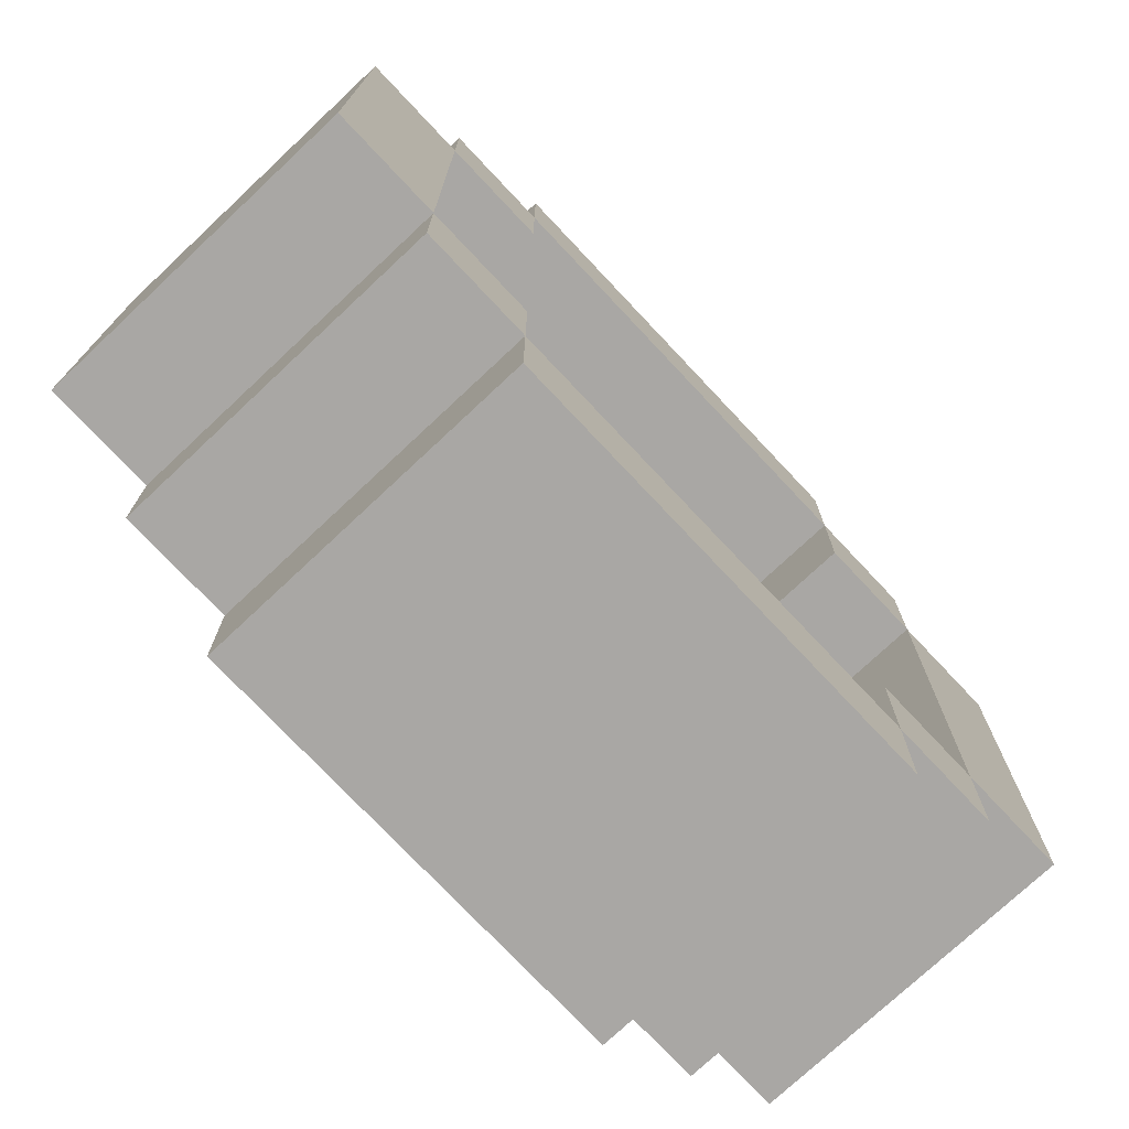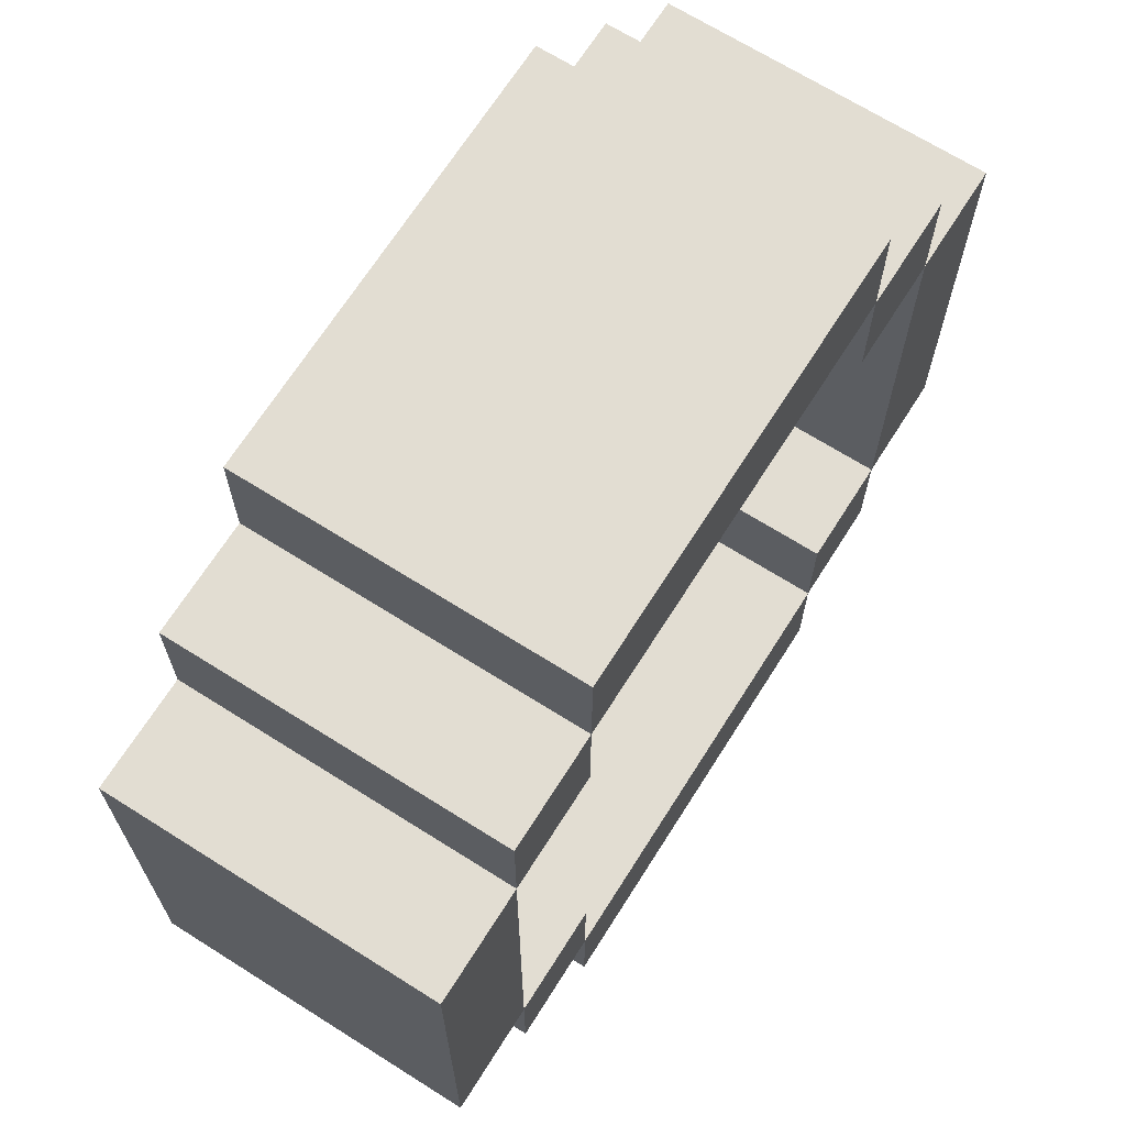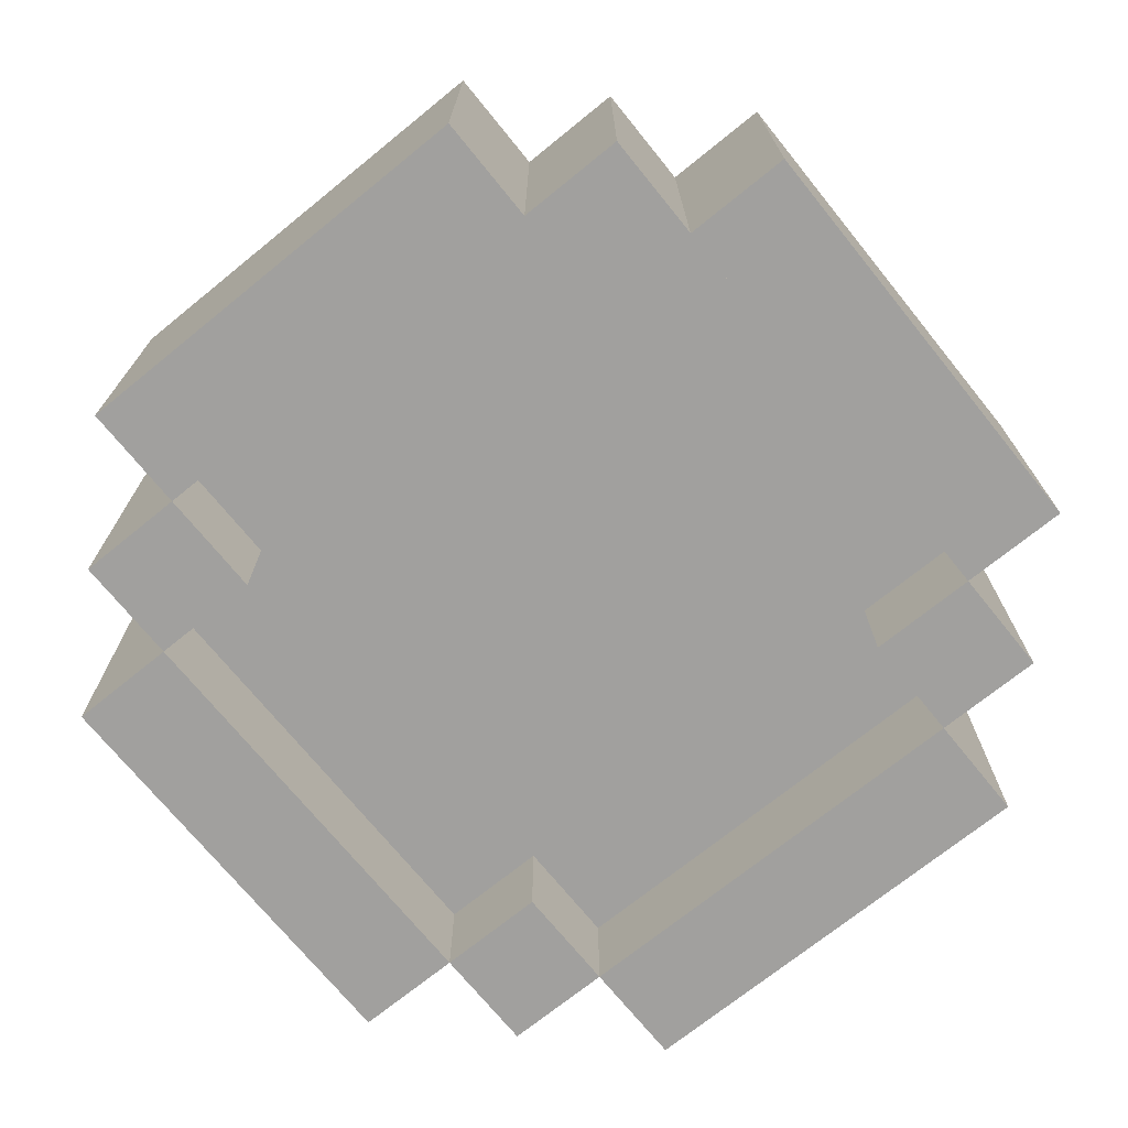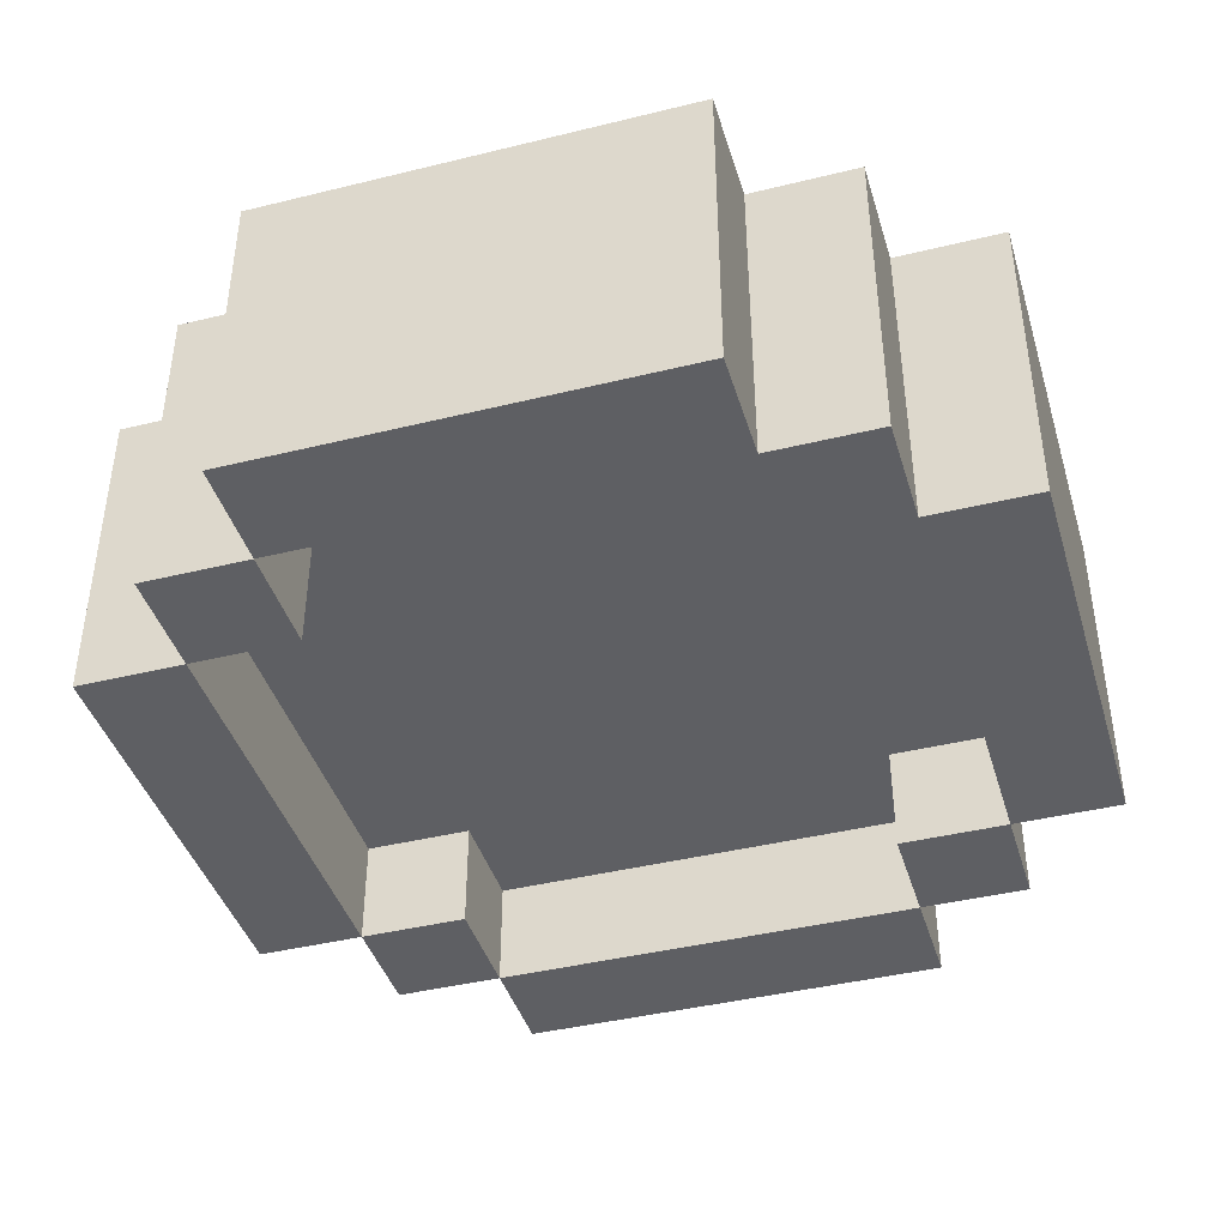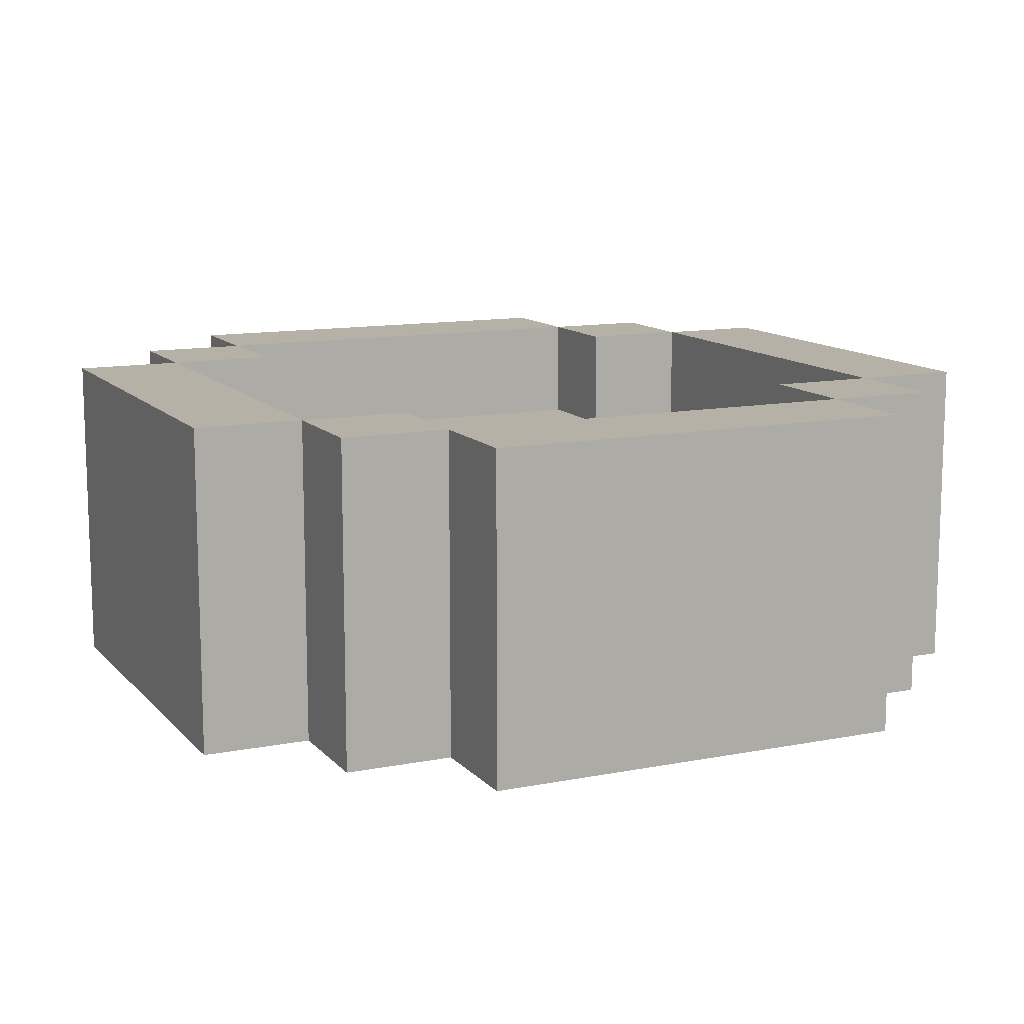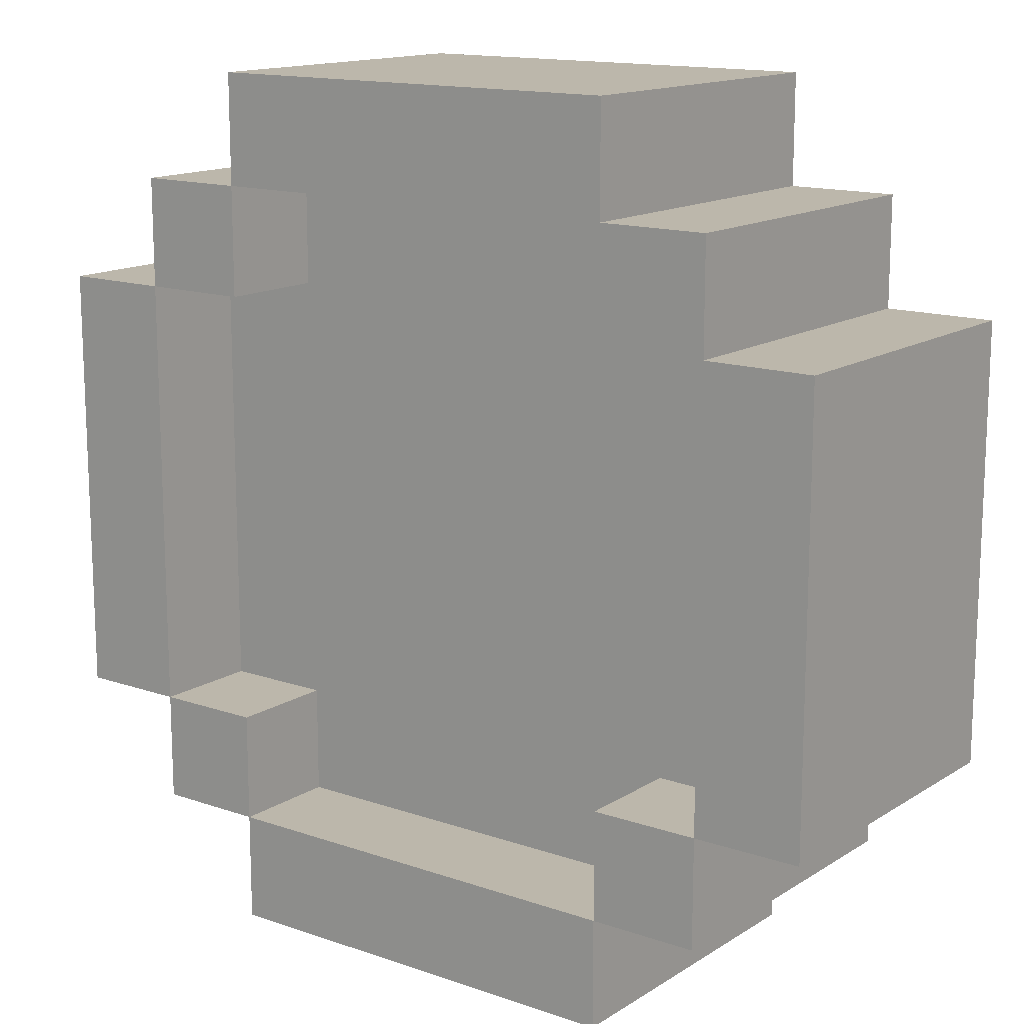
<metadata>
{"format":"obj","ext":"obj","renderer":"f3d","projection":"perspective","resolution":1024,"background":"white","views":[{"elev":-74.8,"azim":133.2,"up":"+Y"},{"elev":68.2,"azim":122.3,"up":"+Y"},{"elev":-71.8,"azim":39.0,"up":"+Z"},{"elev":-41.8,"azim":106.5,"up":"+Z"},{"elev":12.1,"azim":155.1,"up":"+Z"},{"elev":14.5,"azim":36.9,"up":"+Y"}]}
</metadata>
<code>
o
v -0.4 0.2 0.2
v -0.4 0.2 -0.1
v -0.4 0.6 0.2
v -0.4 0.6 -0.1
v -0.3 0.1 0.2
v -0.3 0.1 -0.1
v -0.3 0.2 0.2
v -0.3 0.2 -0.1
v -0.3 0.6 0.2
v -0.3 0.6 -0.1
v -0.3 0.7 0.2
v -0.3 0.7 -0.1
v -0.2 0 0.2
v -0.2 0 -0.1
v -0.2 0.1 0.2
v -0.2 0.1 -0.1
v -0.2 0.7 0.2
v -0.2 0.7 -0.1
v -0.2 0.8 0.2
v -0.2 0.8 -0.1
v 0.2 0.1 0.2
v 0.2 0.1 0.1
v 0.2 0.1 0
v 0.2 0.1 -0.1
v 0.2 0.2 0.2
v 0.2 0.2 0.1
v 0.2 0.2 0
v 0.2 0.2 -0.1
v 0.2 0.6 0.2
v 0.2 0.6 0.1
v 0.2 0.6 0
v 0.2 0.6 -0.1
v 0.2 0.7 0.2
v 0.2 0.7 0.1
v 0.2 0.7 0
v 0.2 0.7 -0.1
v 0.3 0.2 0.2
v 0.3 0.2 0.1
v 0.3 0.2 0
v 0.3 0.2 -0.1
v 0.3 0.6 0.2
v 0.3 0.6 0.1
v 0.3 0.6 0
v 0.3 0.6 -0.1
v -0.3 0.2 0.2
v -0.3 0.2 0.1
v -0.3 0.2 0
v -0.3 0.2 -0.1
v -0.3 0.6 0.2
v -0.3 0.6 0.1
v -0.3 0.6 0
v -0.3 0.6 -0.1
v -0.2 0.1 0.2
v -0.2 0.1 0.1
v -0.2 0.1 0
v -0.2 0.1 -0.1
v -0.2 0.2 0.2
v -0.2 0.2 0.1
v -0.2 0.2 0
v -0.2 0.2 -0.1
v -0.2 0.6 0.2
v -0.2 0.6 0.1
v -0.2 0.6 0
v -0.2 0.6 -0.1
v -0.2 0.7 0.2
v -0.2 0.7 0.1
v -0.2 0.7 0
v -0.2 0.7 -0.1
v 0.2 0 0.2
v 0.2 0 -0.1
v 0.2 0.1 0.2
v 0.2 0.1 -0.1
v 0.2 0.7 0.2
v 0.2 0.7 -0.1
v 0.2 0.8 0.2
v 0.2 0.8 -0.1
v 0.3 0.1 0.2
v 0.3 0.1 -0.1
v 0.3 0.2 0.2
v 0.3 0.2 -0.1
v 0.3 0.6 0.2
v 0.3 0.6 -0.1
v 0.3 0.7 0.2
v 0.3 0.7 -0.1
v 0.4 0.2 0.2
v 0.4 0.2 -0.1
v 0.4 0.6 0.2
v 0.4 0.6 -0.1
v -0.4 0.2 0.2
v -0.4 0.6 0.2
v -0.3 0.1 0.2
v -0.3 0.2 0.2
v -0.3 0.6 0.2
v -0.3 0.7 0.2
v -0.2 0 0.2
v -0.2 0.1 0.2
v -0.2 0.2 0.2
v -0.2 0.6 0.2
v -0.2 0.7 0.2
v -0.2 0.8 0.2
v 0.2 0 0.2
v 0.2 0.1 0.2
v 0.2 0.2 0.2
v 0.2 0.6 0.2
v 0.2 0.7 0.2
v 0.2 0.8 0.2
v 0.3 0.1 0.2
v 0.3 0.2 0.2
v 0.3 0.6 0.2
v 0.3 0.7 0.2
v 0.4 0.2 0.2
v 0.4 0.6 0.2
v -0.3 0.2 0.1
v -0.3 0.6 0.1
v -0.2 0.1 0.1
v -0.2 0.2 0.1
v -0.2 0.6 0.1
v -0.2 0.7 0.1
v -0.1 0.2 0.1
v -0.1 0.6 0.1
v 0.1 0.2 0.1
v 0.1 0.6 0.1
v 0.2 0.1 0.1
v 0.2 0.2 0.1
v 0.2 0.6 0.1
v 0.2 0.7 0.1
v 0.3 0.2 0.1
v 0.3 0.6 0.1
v -0.3 0.2 0
v -0.3 0.6 0
v -0.2 0.1 0
v -0.2 0.2 0
v -0.2 0.6 0
v -0.2 0.7 0
v -0.1 0.2 0
v -0.1 0.6 0
v 0.1 0.2 0
v 0.1 0.6 0
v 0.2 0.1 0
v 0.2 0.2 0
v 0.2 0.6 0
v 0.2 0.7 0
v 0.3 0.2 0
v 0.3 0.6 0
v -0.4 0.2 -0.1
v -0.4 0.6 -0.1
v -0.3 0.1 -0.1
v -0.3 0.2 -0.1
v -0.3 0.6 -0.1
v -0.3 0.7 -0.1
v -0.2 0 -0.1
v -0.2 0.1 -0.1
v -0.2 0.2 -0.1
v -0.2 0.6 -0.1
v -0.2 0.7 -0.1
v -0.2 0.8 -0.1
v 0.2 0 -0.1
v 0.2 0.1 -0.1
v 0.2 0.2 -0.1
v 0.2 0.6 -0.1
v 0.2 0.7 -0.1
v 0.2 0.8 -0.1
v 0.3 0.1 -0.1
v 0.3 0.2 -0.1
v 0.3 0.6 -0.1
v 0.3 0.7 -0.1
v 0.4 0.2 -0.1
v 0.4 0.6 -0.1
v -0.2 0 0.2
v 0.2 0 0.2
v -0.2 0 -0.1
v 0.2 0 -0.1
v -0.3 0.1 0.2
v -0.2 0.1 0.2
v 0.2 0.1 0.2
v 0.3 0.1 0.2
v -0.3 0.1 -0.1
v -0.2 0.1 -0.1
v 0.2 0.1 -0.1
v 0.3 0.1 -0.1
v -0.4 0.2 0.2
v -0.3 0.2 0.2
v 0.3 0.2 0.2
v 0.4 0.2 0.2
v -0.4 0.2 -0.1
v -0.3 0.2 -0.1
v 0.3 0.2 -0.1
v 0.4 0.2 -0.1
v -0.3 0.6 0.2
v -0.2 0.6 0.2
v 0.2 0.6 0.2
v 0.3 0.6 0.2
v -0.3 0.6 0.1
v -0.2 0.6 0.1
v 0.2 0.6 0.1
v 0.3 0.6 0.1
v -0.3 0.6 0
v -0.2 0.6 0
v 0.2 0.6 0
v 0.3 0.6 0
v -0.3 0.6 -0.1
v -0.2 0.6 -0.1
v 0.2 0.6 -0.1
v 0.3 0.6 -0.1
v -0.2 0.7 0.2
v 0.2 0.7 0.2
v -0.2 0.7 0.1
v 0.2 0.7 0.1
v -0.2 0.7 0
v 0.2 0.7 0
v -0.2 0.7 -0.1
v 0.2 0.7 -0.1
v -0.2 0.1 0.2
v 0.2 0.1 0.2
v -0.2 0.1 0.1
v 0.2 0.1 0.1
v -0.2 0.1 0
v 0.2 0.1 0
v -0.2 0.1 -0.1
v 0.2 0.1 -0.1
v -0.3 0.2 0.2
v -0.2 0.2 0.2
v 0.2 0.2 0.2
v 0.3 0.2 0.2
v -0.3 0.2 0.1
v -0.2 0.2 0.1
v 0.2 0.2 0.1
v 0.3 0.2 0.1
v -0.3 0.2 0
v -0.2 0.2 0
v 0.2 0.2 0
v 0.3 0.2 0
v -0.3 0.2 -0.1
v -0.2 0.2 -0.1
v 0.2 0.2 -0.1
v 0.3 0.2 -0.1
v -0.4 0.6 0.2
v -0.3 0.6 0.2
v 0.3 0.6 0.2
v 0.4 0.6 0.2
v -0.4 0.6 -0.1
v -0.3 0.6 -0.1
v 0.3 0.6 -0.1
v 0.4 0.6 -0.1
v -0.3 0.7 0.2
v -0.2 0.7 0.2
v 0.2 0.7 0.2
v 0.3 0.7 0.2
v -0.3 0.7 -0.1
v -0.2 0.7 -0.1
v 0.2 0.7 -0.1
v 0.3 0.7 -0.1
v -0.2 0.8 0.2
v 0.2 0.8 0.2
v -0.2 0.8 -0.1
v 0.2 0.8 -0.1
f 3 2 1
f 4 2 3
f 7 6 5
f 8 6 7
f 11 10 9
f 12 10 11
f 15 14 13
f 16 14 15
f 19 18 17
f 20 18 19
f 25 22 21
f 26 22 25
f 27 24 23
f 28 24 27
f 33 30 29
f 34 30 33
f 35 32 31
f 36 32 35
f 41 38 37
f 42 38 41
f 43 40 39
f 44 40 43
f 45 46 49
f 49 46 50
f 47 48 51
f 51 48 52
f 53 54 57
f 57 54 58
f 55 56 59
f 59 56 60
f 61 62 65
f 65 62 66
f 63 64 67
f 67 64 68
f 69 70 71
f 71 70 72
f 73 74 75
f 75 74 76
f 77 78 79
f 79 78 80
f 81 82 83
f 83 82 84
f 85 86 87
f 87 86 88
f 92 90 89
f 93 90 92
f 96 92 91
f 97 92 96
f 98 94 93
f 99 94 98
f 101 96 95
f 102 96 101
f 105 100 99
f 106 100 105
f 107 103 102
f 108 103 107
f 109 105 104
f 110 105 109
f 111 109 108
f 112 109 111
f 116 114 113
f 117 114 116
f 119 116 115
f 119 118 117
f 119 117 116
f 120 118 119
f 121 119 115
f 121 120 119
f 122 118 120
f 122 120 121
f 123 121 115
f 123 122 121
f 124 122 123
f 125 118 122
f 125 122 124
f 126 118 125
f 127 125 124
f 128 125 127
f 129 130 132
f 132 130 133
f 131 132 135
f 133 134 135
f 132 133 135
f 135 134 136
f 131 135 137
f 135 136 137
f 136 134 138
f 137 136 138
f 131 137 139
f 137 138 139
f 139 138 140
f 138 134 141
f 140 138 141
f 141 134 142
f 140 141 143
f 143 141 144
f 145 146 148
f 148 146 149
f 147 148 152
f 152 148 153
f 149 150 154
f 154 150 155
f 151 152 157
f 157 152 158
f 155 156 161
f 161 156 162
f 158 159 163
f 163 159 164
f 160 161 165
f 165 161 166
f 164 165 167
f 167 165 168
f 171 170 169
f 172 170 171
f 177 174 173
f 178 174 177
f 179 176 175
f 180 176 179
f 185 182 181
f 186 182 185
f 187 184 183
f 188 184 187
f 193 190 189
f 194 190 193
f 195 192 191
f 196 192 195
f 201 198 197
f 202 198 201
f 203 200 199
f 204 200 203
f 207 206 205
f 208 206 207
f 211 210 209
f 212 210 211
f 213 214 215
f 215 214 216
f 217 218 219
f 219 218 220
f 221 222 225
f 225 222 226
f 223 224 227
f 227 224 228
f 229 230 233
f 233 230 234
f 231 232 235
f 235 232 236
f 237 238 241
f 241 238 242
f 239 240 243
f 243 240 244
f 245 246 249
f 249 246 250
f 247 248 251
f 251 248 252
f 253 254 255
f 255 254 256

</code>
